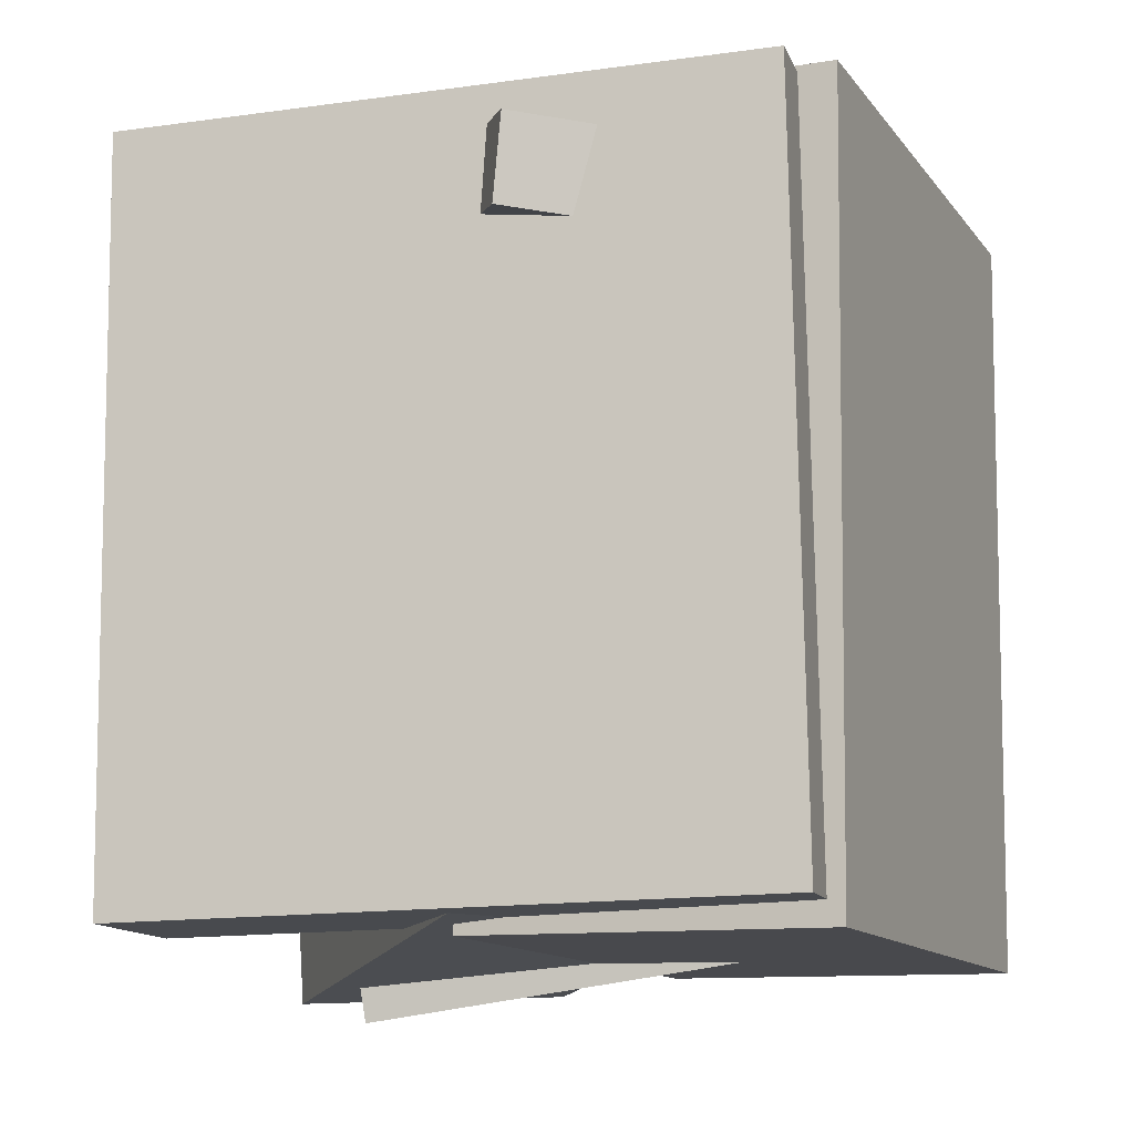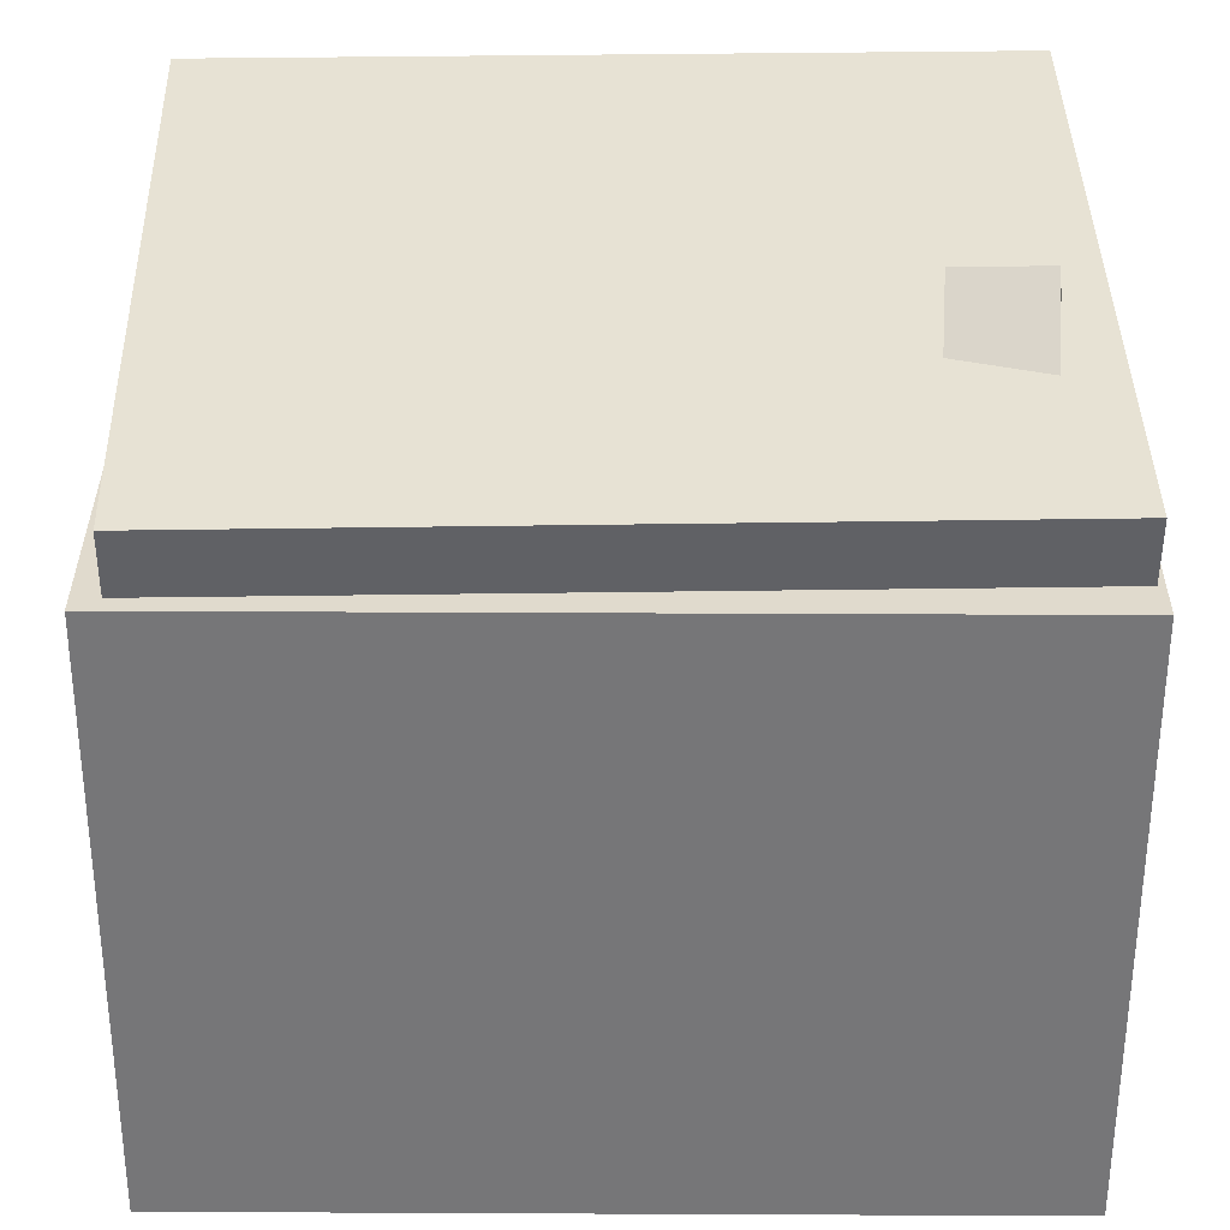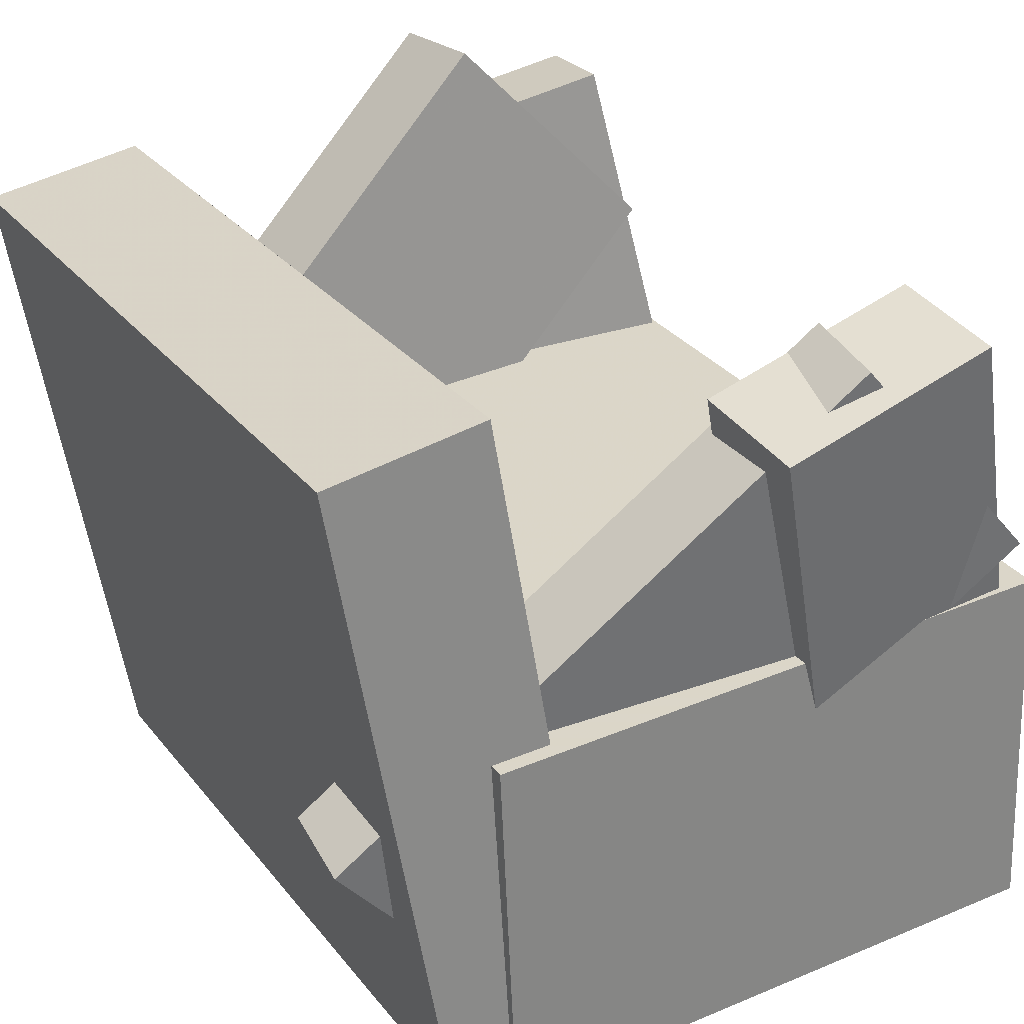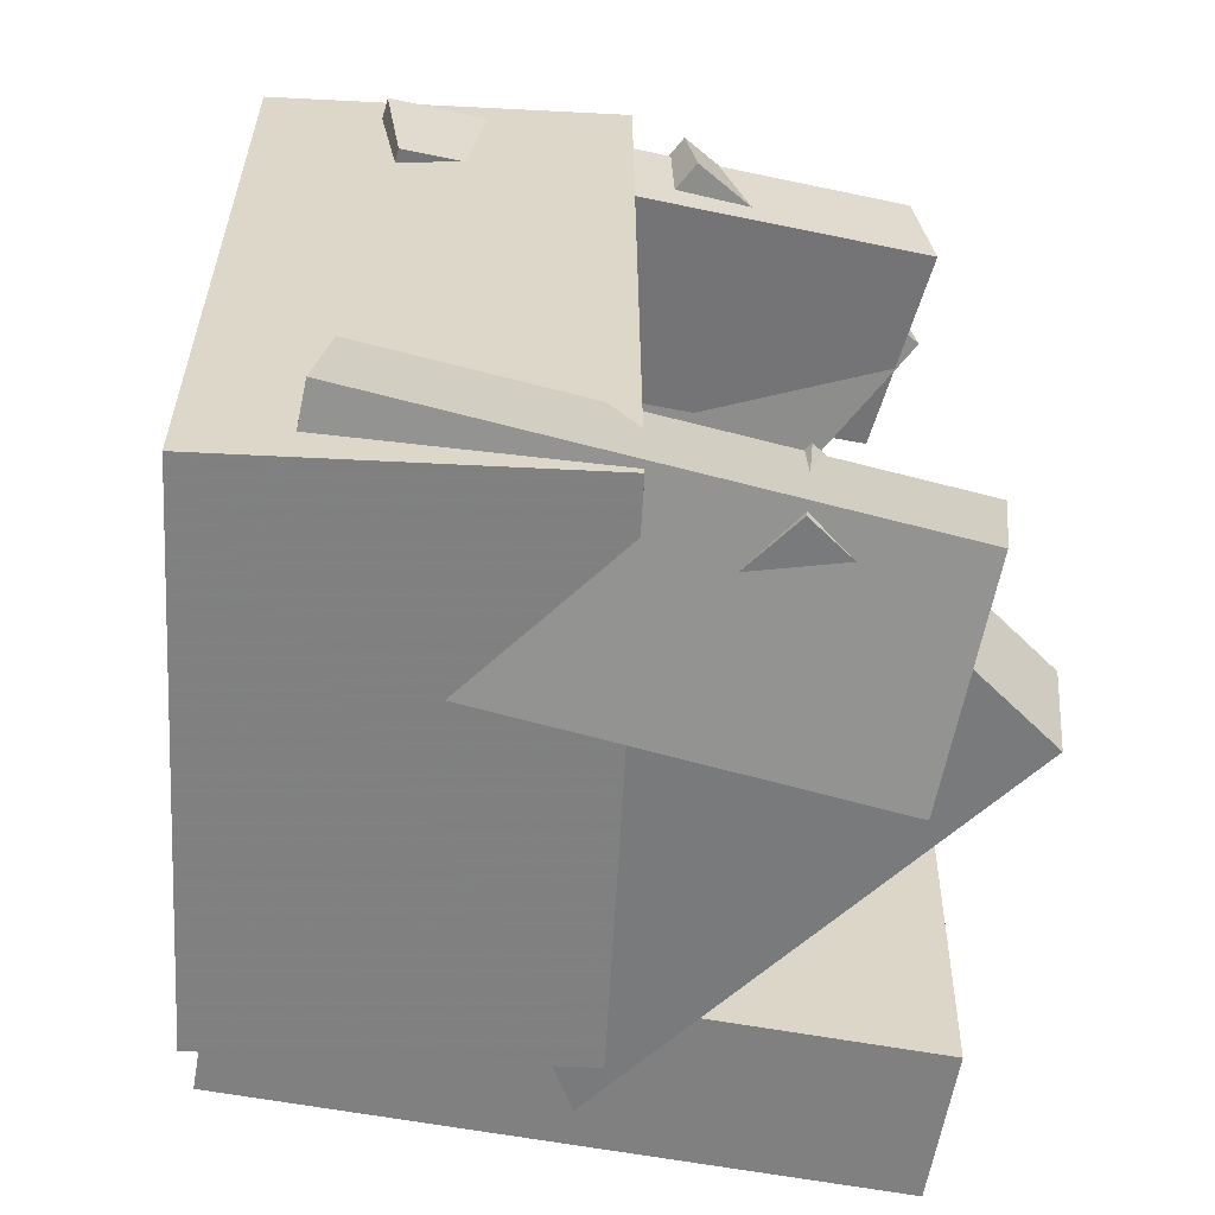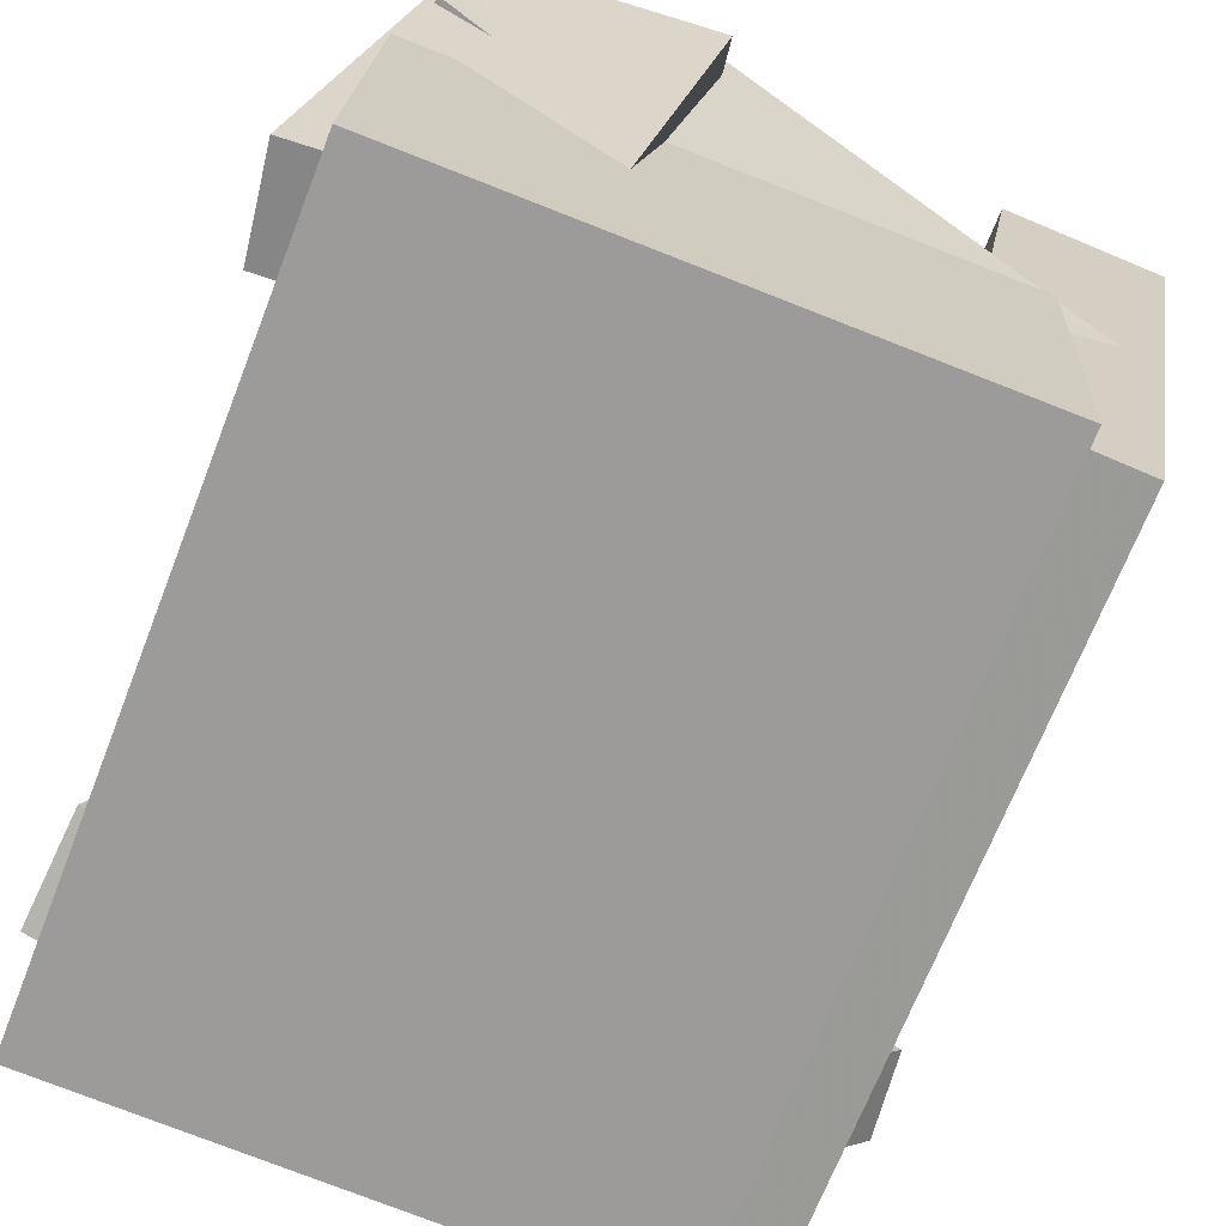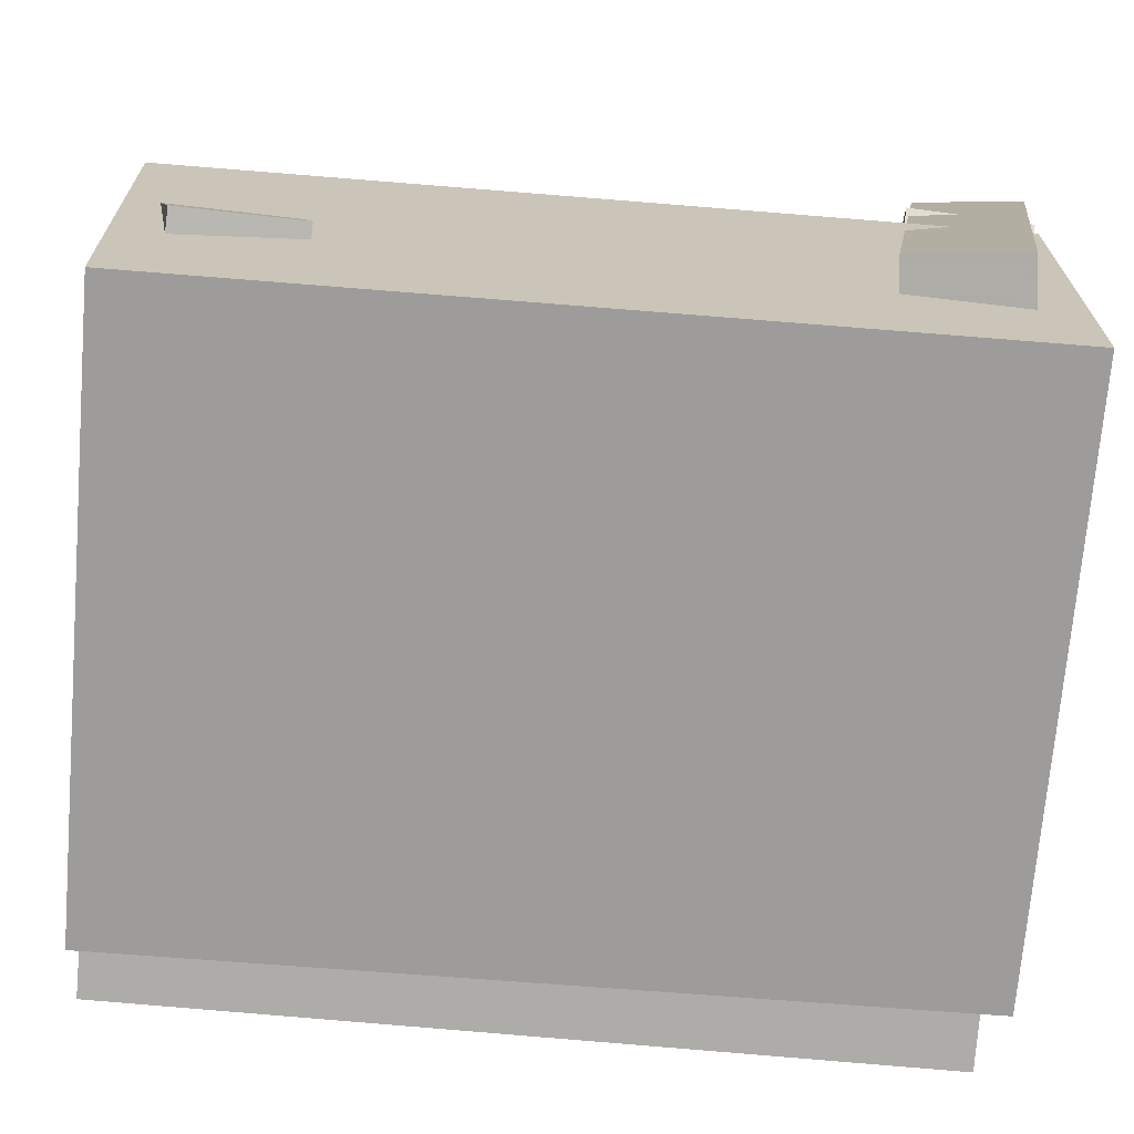
<metadata>
{"format":"obj","ext":"obj","renderer":"f3d","projection":"perspective","resolution":1024,"background":"white","views":[{"elev":-11.7,"azim":-64.6,"up":"+Z"},{"elev":-59.7,"azim":-89.1,"up":"+Y"},{"elev":28.7,"azim":-28.5,"up":"+Y"},{"elev":-61.2,"azim":89.7,"up":"+Z"},{"elev":-68.9,"azim":159.8,"up":"+Y"},{"elev":-67.2,"azim":86.2,"up":"+Y"}]}
</metadata>
<code>
v 0.267 -0.25 -0.3064
v 0.2775 -0.2531 0.3014
v -0.1795 -0.2718 -0.2988
v -0.1691 -0.2749 0.309
v 0.2532 0.03437 -0.3047
v 0.2637 0.0313 0.3031
v -0.1934 0.01255 -0.2971
v -0.1829 0.009484 0.3107
f 1.0 7.0 5.0
f 1.0 3.0 7.0
f 1.0 4.0 3.0
f 1.0 2.0 4.0
f 3.0 8.0 7.0
f 3.0 4.0 8.0
f 5.0 7.0 8.0
f 5.0 8.0 6.0
f 1.0 5.0 6.0
f 1.0 6.0 2.0
f 2.0 6.0 8.0
f 2.0 8.0 4.0
v 0.1164 -0.1877 0.1853
v 0.1246 -0.2013 0.2737
v 0.003938 0.2218 0.2586
v 0.01223 0.2083 0.347
v 0.2809 -0.1411 0.177
v 0.2892 -0.1546 0.2655
v 0.1685 0.2685 0.2503
v 0.1768 0.2549 0.3387
f 9.0 15.0 13.0
f 9.0 11.0 15.0
f 9.0 12.0 11.0
f 9.0 10.0 12.0
f 11.0 16.0 15.0
f 11.0 12.0 16.0
f 13.0 15.0 16.0
f 13.0 16.0 14.0
f 9.0 13.0 14.0
f 9.0 14.0 10.0
f 10.0 14.0 16.0
f 10.0 16.0 12.0
v -0.2264 -0.2665 -0.2793
v -0.2179 -0.2533 0.305
v -0.3093 0.2327 -0.2894
v -0.3008 0.2459 0.295
v -0.1051 -0.2464 -0.2815
v -0.09663 -0.2332 0.3028
v -0.188 0.2528 -0.2916
v -0.1795 0.266 0.2927
f 17.0 23.0 21.0
f 17.0 19.0 23.0
f 17.0 20.0 19.0
f 17.0 18.0 20.0
f 19.0 24.0 23.0
f 19.0 20.0 24.0
f 21.0 23.0 24.0
f 21.0 24.0 22.0
f 17.0 21.0 22.0
f 17.0 22.0 18.0
f 18.0 22.0 24.0
f 18.0 24.0 20.0
v -0.1314 -0.2474 0.2511
v -0.2861 -0.06908 0.2655
v -0.1279 -0.2389 0.1842
v -0.2826 -0.06066 0.1986
v 0.2428 0.07257 0.311
v 0.08812 0.2509 0.3254
v 0.2463 0.081 0.2441
v 0.09162 0.2593 0.2585
f 25.0 31.0 29.0
f 25.0 27.0 31.0
f 25.0 28.0 27.0
f 25.0 26.0 28.0
f 27.0 32.0 31.0
f 27.0 28.0 32.0
f 29.0 31.0 32.0
f 29.0 32.0 30.0
f 25.0 29.0 30.0
f 25.0 30.0 26.0
f 26.0 30.0 32.0
f 26.0 32.0 28.0
v -0.2594 -0.02717 -0.2822
v -0.2554 -0.01819 -0.1903
v 0.07524 0.2932 -0.3281
v 0.07923 0.3022 -0.2362
v -0.1021 -0.1902 -0.2731
v -0.09809 -0.1812 -0.1812
v 0.2325 0.1302 -0.319
v 0.2365 0.1392 -0.2271
f 33.0 39.0 37.0
f 33.0 35.0 39.0
f 33.0 36.0 35.0
f 33.0 34.0 36.0
f 35.0 40.0 39.0
f 35.0 36.0 40.0
f 37.0 39.0 40.0
f 37.0 40.0 38.0
f 33.0 37.0 38.0
f 33.0 38.0 34.0
f 34.0 38.0 40.0
f 34.0 40.0 36.0
v 0.02673 0.2218 -0.2633
v 0.2073 0.2595 -0.2468
v 0.03646 0.2115 -0.3464
v 0.217 0.2492 -0.3299
v 0.1082 -0.1947 -0.2023
v 0.2888 -0.1569 -0.1858
v 0.118 -0.2049 -0.2854
v 0.2985 -0.1672 -0.2689
f 41.0 47.0 45.0
f 41.0 43.0 47.0
f 41.0 44.0 43.0
f 41.0 42.0 44.0
f 43.0 48.0 47.0
f 43.0 44.0 48.0
f 45.0 47.0 48.0
f 45.0 48.0 46.0
f 41.0 45.0 46.0
f 41.0 46.0 42.0
f 42.0 46.0 48.0
f 42.0 48.0 44.0

</code>
